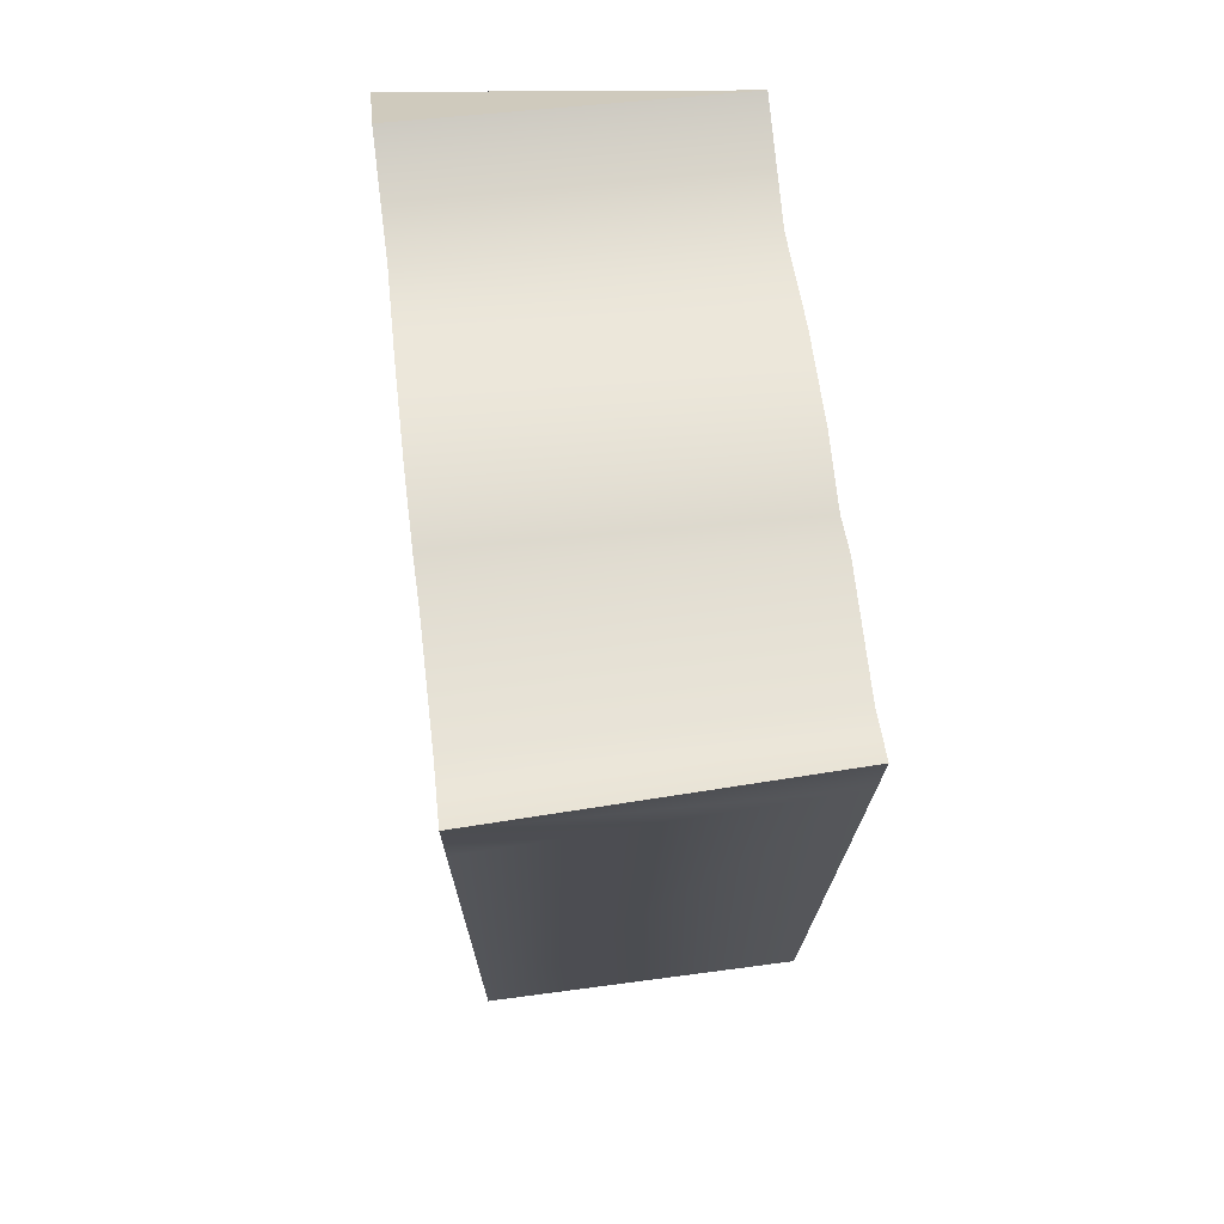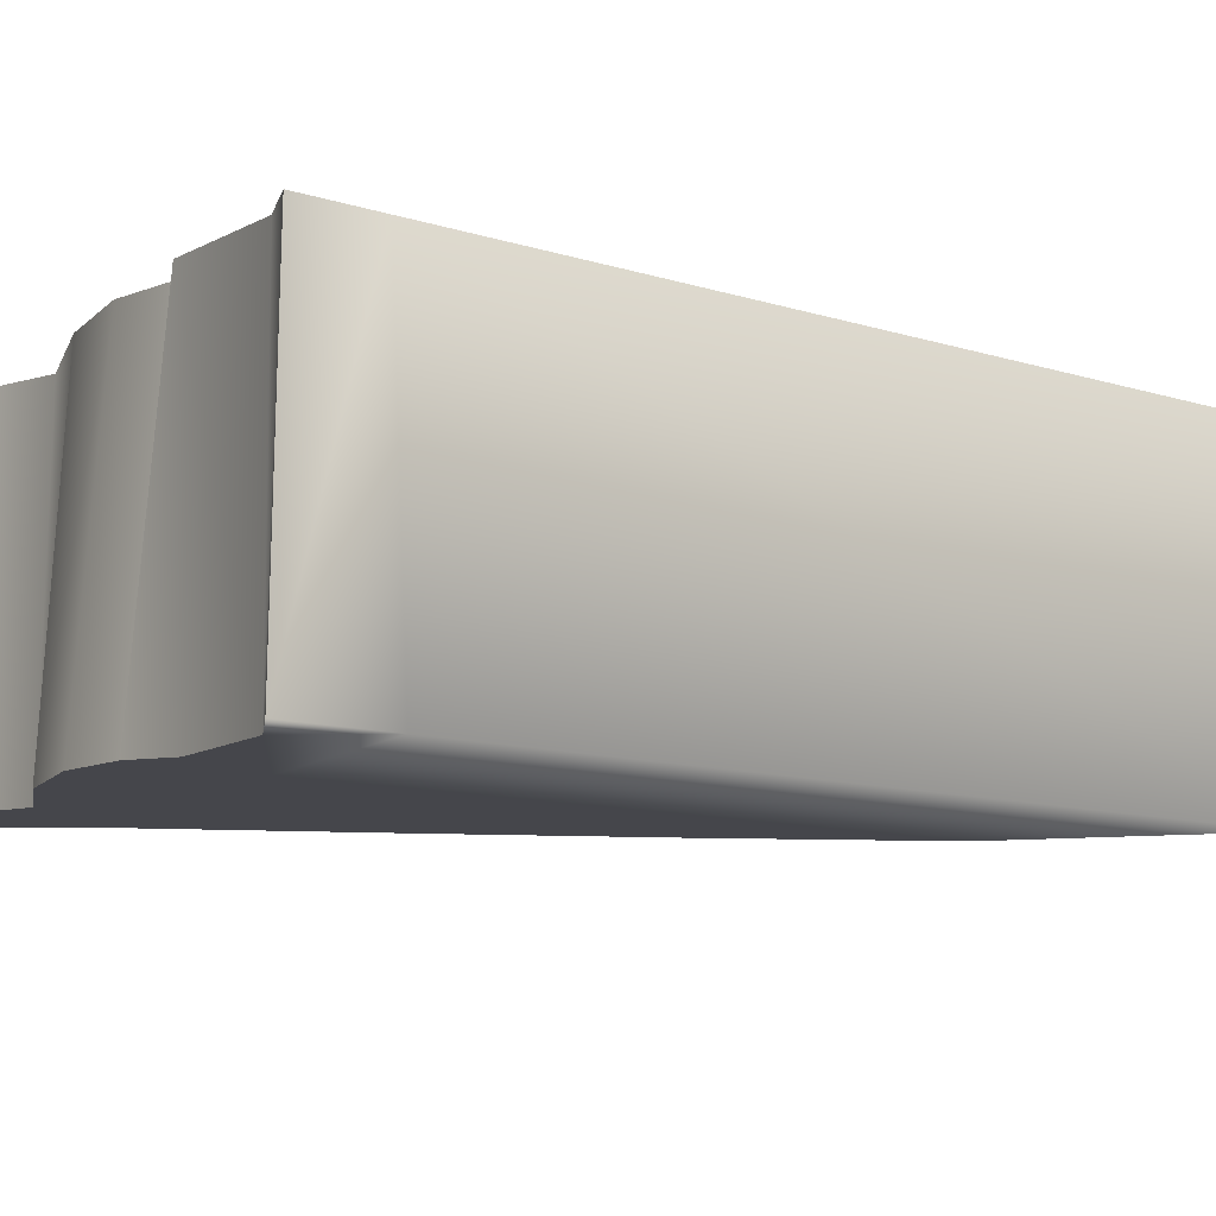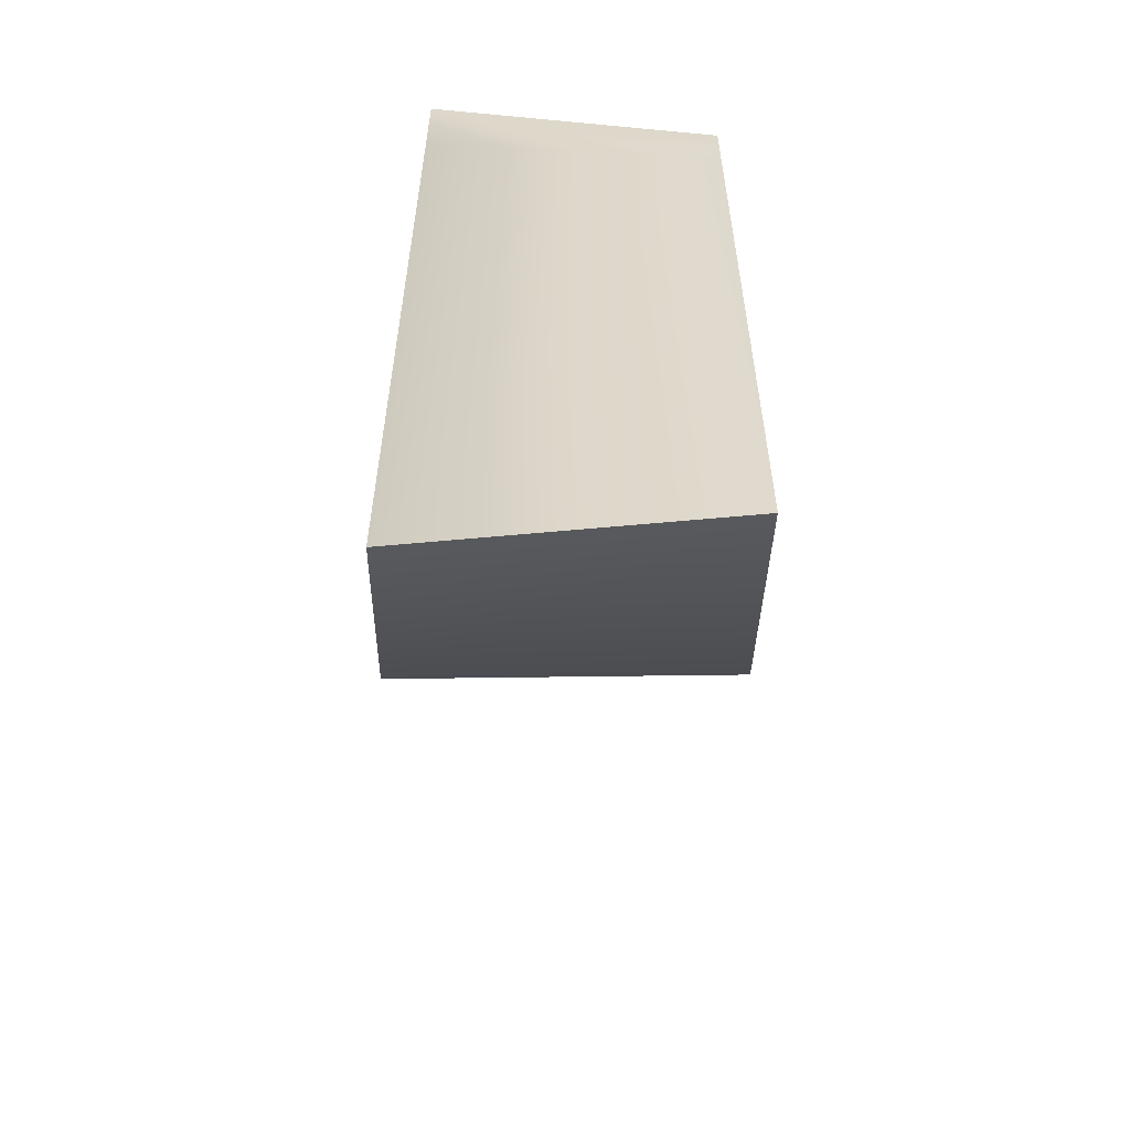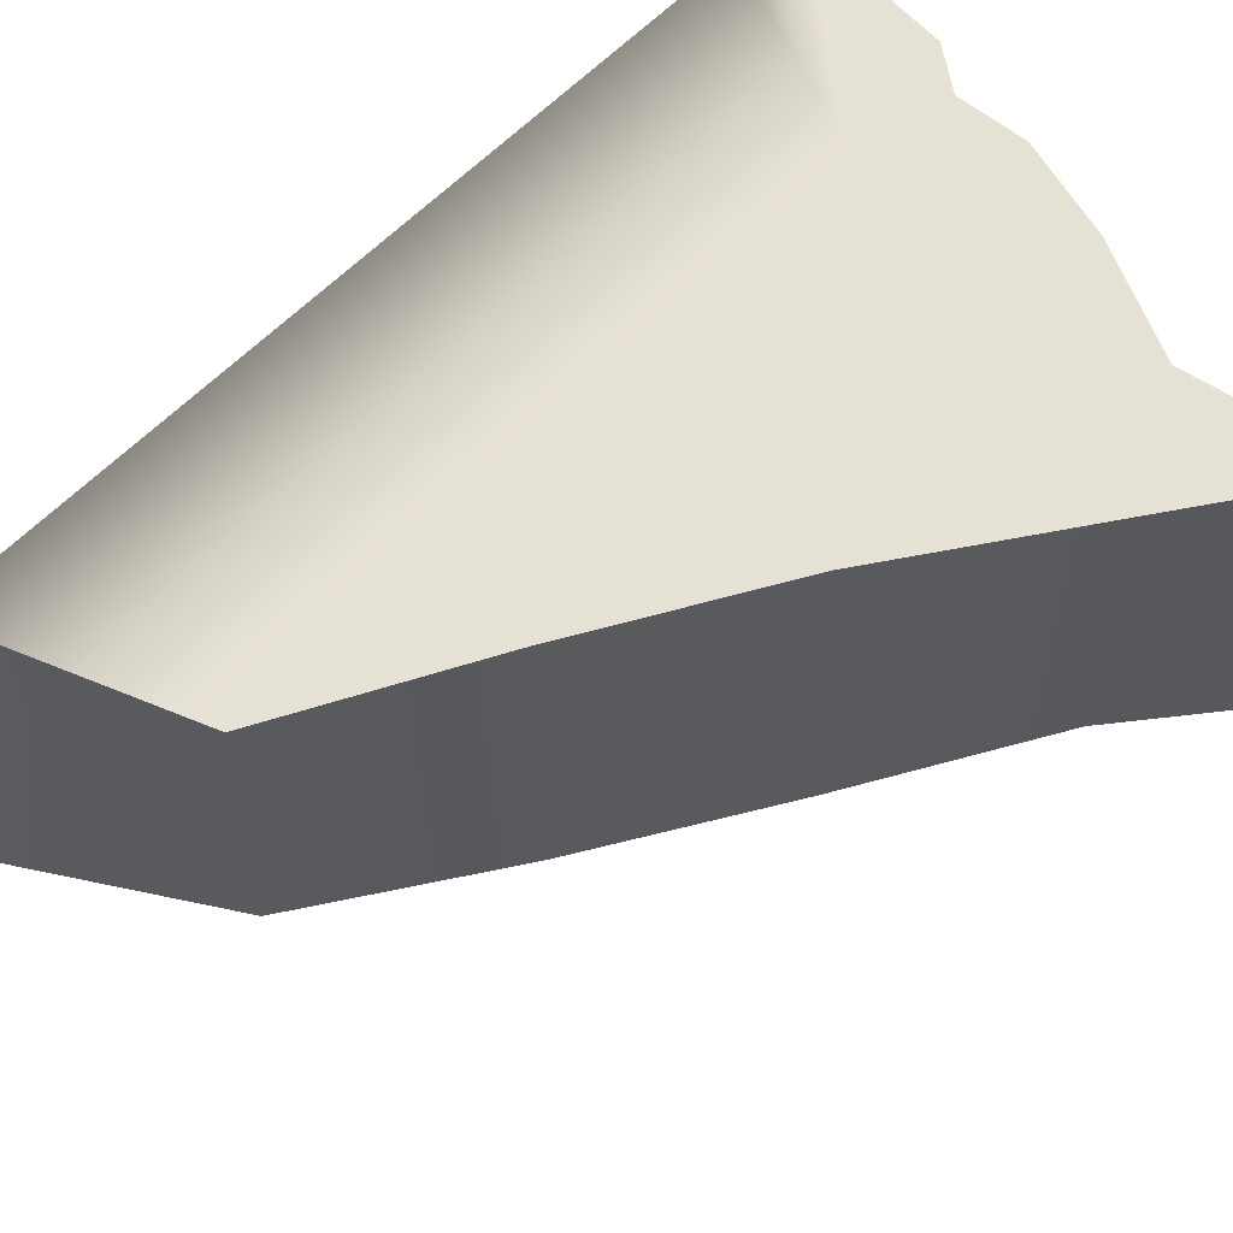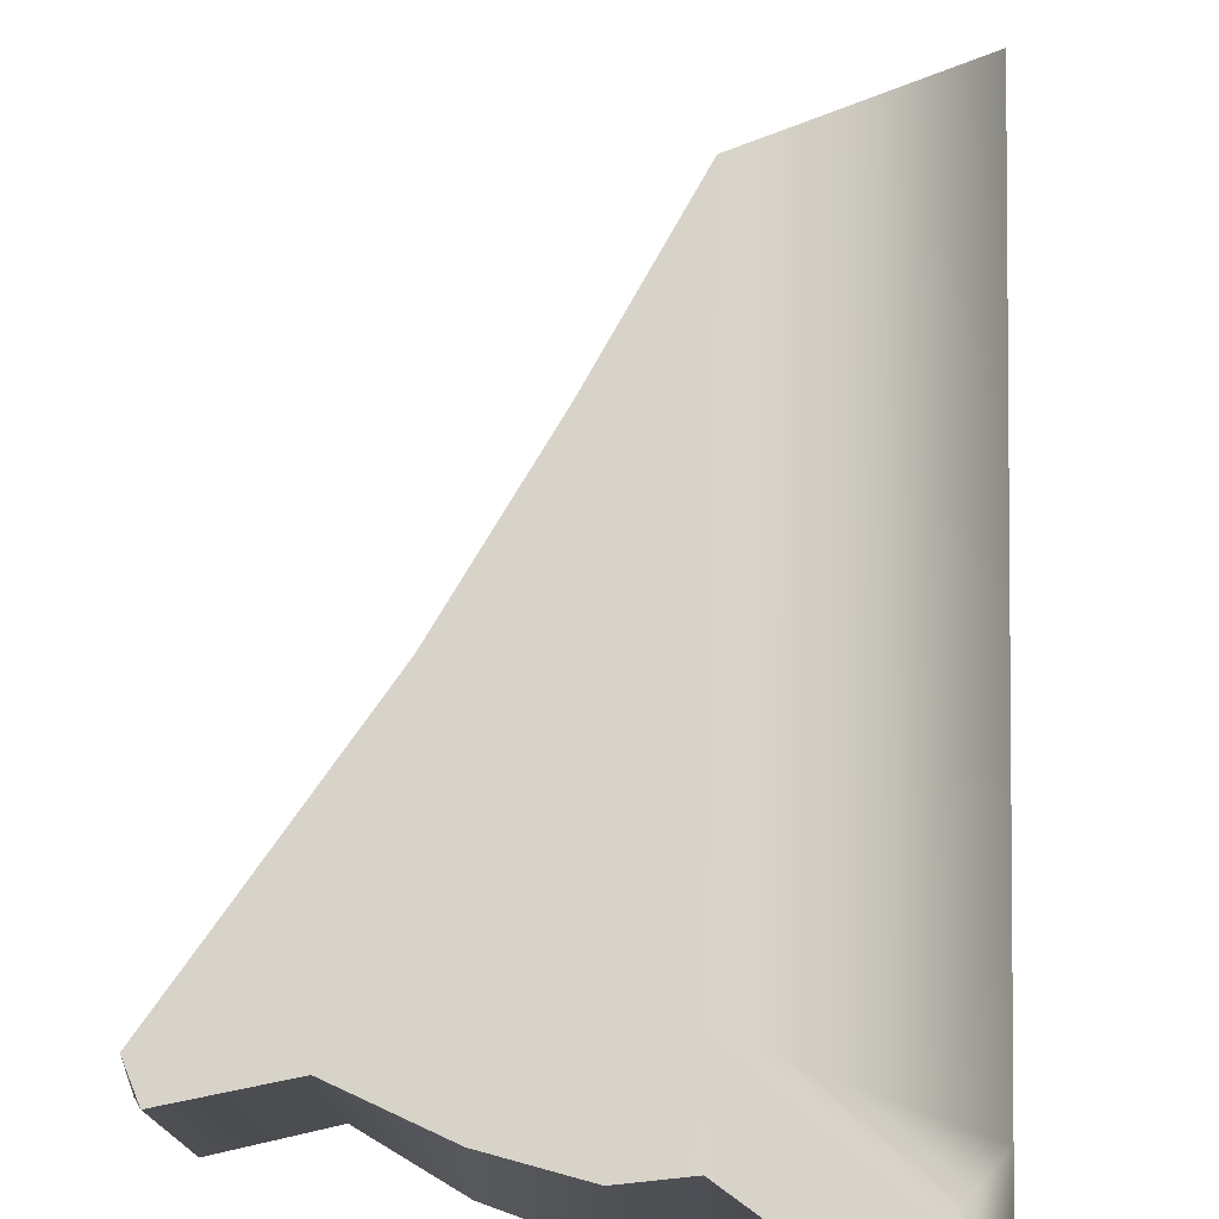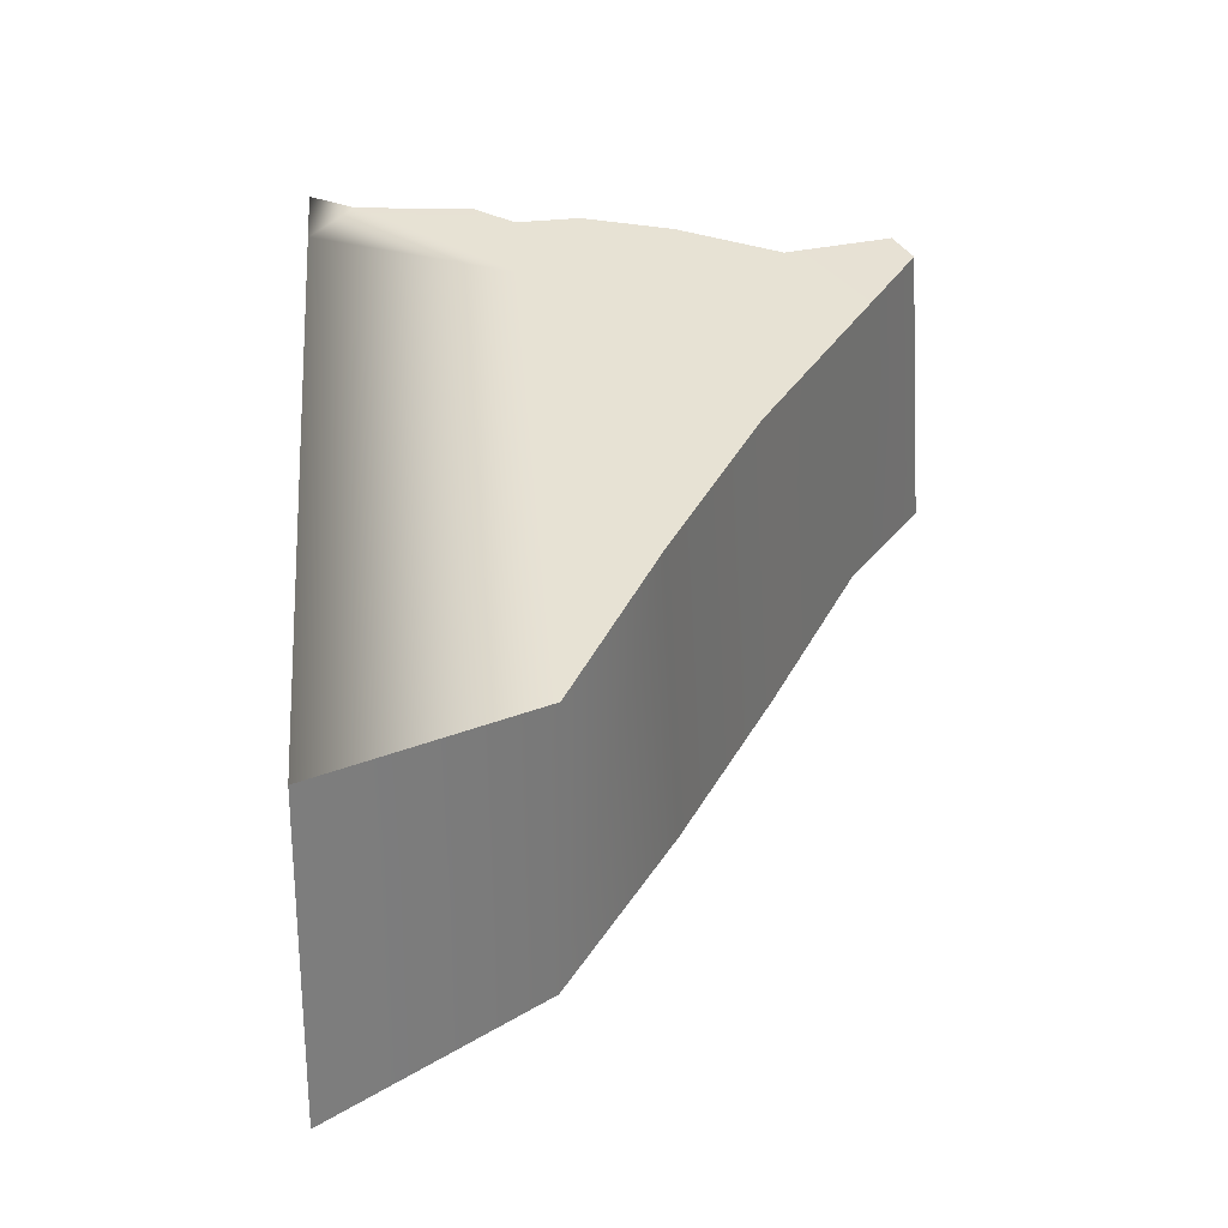
<metadata>
{"format":"obj","ext":"obj","renderer":"f3d","projection":"perspective","resolution":1024,"background":"white","views":[{"elev":68.7,"azim":-96.8,"up":"+Y"},{"elev":-10.1,"azim":-125.3,"up":"+Z"},{"elev":-64.1,"azim":-91.9,"up":"+Y"},{"elev":64.6,"azim":49.5,"up":"+Z"},{"elev":75.8,"azim":-174.3,"up":"+Z"},{"elev":-50.7,"azim":-2.1,"up":"+Y"}]}
</metadata>
<code>
g doorR18_geo
v -0.01991 0.02904 0.0101
v -0.02093 0.02993 -0.01015
v -0.0169 0.0278 -0.01015
v -0.0169 0.02787 0.01008
v -0.009367 0.02819 0.01008
v -0.009416 0.02728 -0.01015
v -0.00702 0.02879 -0.01015
v -0.006645 0.0266 0.01013
v -0.002528 0.02745 0.01009
v -0.002533 0.0291 -0.01015
v 0.003866 0.0275 -0.01015
v 0.003484 0.02644 0.0101
v 0.01038 0.02444 -0.01015
v 0.01033 0.02407 0.01006
v 0.01732 0.02624 0.01008
v 0.01738 0.02679 -0.01015
v 0.02093 0.02422 -0.01015
v 0.01852 0.02396 0.01012
v 0.01732 0.02624 0.01008
v 0.01738 0.02679 -0.01015
v 0.02093 0.02422 -0.01015
v 0.01489 0.01755 0.01012
v 0.01852 0.02396 0.01012
v 0.01604 0.01691 -0.01015
v 0.008056 0.005428 0.01015
v 0.01019 0.00438 -0.01015
v 0.002276 -0.006978 0.01013
v 0.004119 -0.007953 -0.01015
v -0.002613 -0.02031 -0.01015
v -0.003017 -0.01933 0.01009
v -0.01581 -0.02588 0.01014
v -0.01516 -0.02993 -0.01015
v -0.01954 0.02404 0.0101
v -0.01581 -0.02588 0.01014
v -0.01516 -0.02993 -0.01015
v -0.0203 0.02354 -0.01015
v -0.02093 0.02993 -0.01015
v -0.01991 0.02904 0.0101
v -0.0203 0.02354 -0.01015
v -0.01516 -0.02993 -0.01015
v -0.002613 -0.02031 -0.01015
v -0.006349 0.02148 -0.01015
v 0.004119 -0.007953 -0.01015
v -0.0169 0.0278 -0.01015
v -0.02093 0.02993 -0.01015
v -0.009416 0.02728 -0.01015
v -0.00702 0.02879 -0.01015
v -0.002533 0.0291 -0.01015
v 0.003866 0.0275 -0.01015
v 0.01019 0.00438 -0.01015
v 0.01038 0.02444 -0.01015
v 0.01604 0.01691 -0.01015
v 0.01738 0.02679 -0.01015
v 0.02093 0.02422 -0.01015
v 0.01033 0.02407 0.01006
v 0.01732 0.02624 0.01008
v 0.01852 0.02396 0.01012
v 0.01489 0.01755 0.01012
v 0.003484 0.02644 0.0101
v 0.008056 0.005428 0.01015
v 0.002276 -0.006978 0.01013
v -0.006168 0.02056 0.01012
v -0.002528 0.02745 0.01009
v -0.006645 0.0266 0.01013
v -0.009367 0.02819 0.01008
v -0.003017 -0.01933 0.01009
v -0.0169 0.02787 0.01008
v -0.01954 0.02404 0.0101
v -0.01581 -0.02588 0.01014
v -0.01991 0.02904 0.0101
g doorR18_geo_0
f 3 2 1
f 4 3 1
f 3 4 5
f 6 3 5
f 6 5 7
f 5 8 7
f 8 9 7
f 9 10 7
f 10 9 11
f 9 12 11
f 11 12 13
f 12 14 13
f 13 14 15
f 16 13 15
f 19 18 17
f 20 19 17
f 23 22 21
f 22 24 21
f 24 22 25
f 26 24 25
f 25 27 26
f 27 28 26
f 28 27 29
f 27 30 29
f 30 31 29
f 31 32 29
f 35 34 33
f 36 35 33
f 36 33 37
f 33 38 37
f 41 40 39
f 42 41 39
f 43 41 42
f 42 39 44
f 39 45 44
f 42 44 46
f 42 46 47
f 48 42 47
f 48 49 42
f 49 43 42
f 49 50 43
f 49 51 50
f 51 52 50
f 51 53 52
f 53 54 52
f 57 56 55
f 58 57 55
f 58 55 59
f 60 58 59
f 60 59 61
f 59 62 61
f 59 63 62
f 63 64 62
f 62 64 65
f 62 66 61
f 62 65 67
f 62 68 66
f 62 67 68
f 68 69 66
f 67 70 68

</code>
